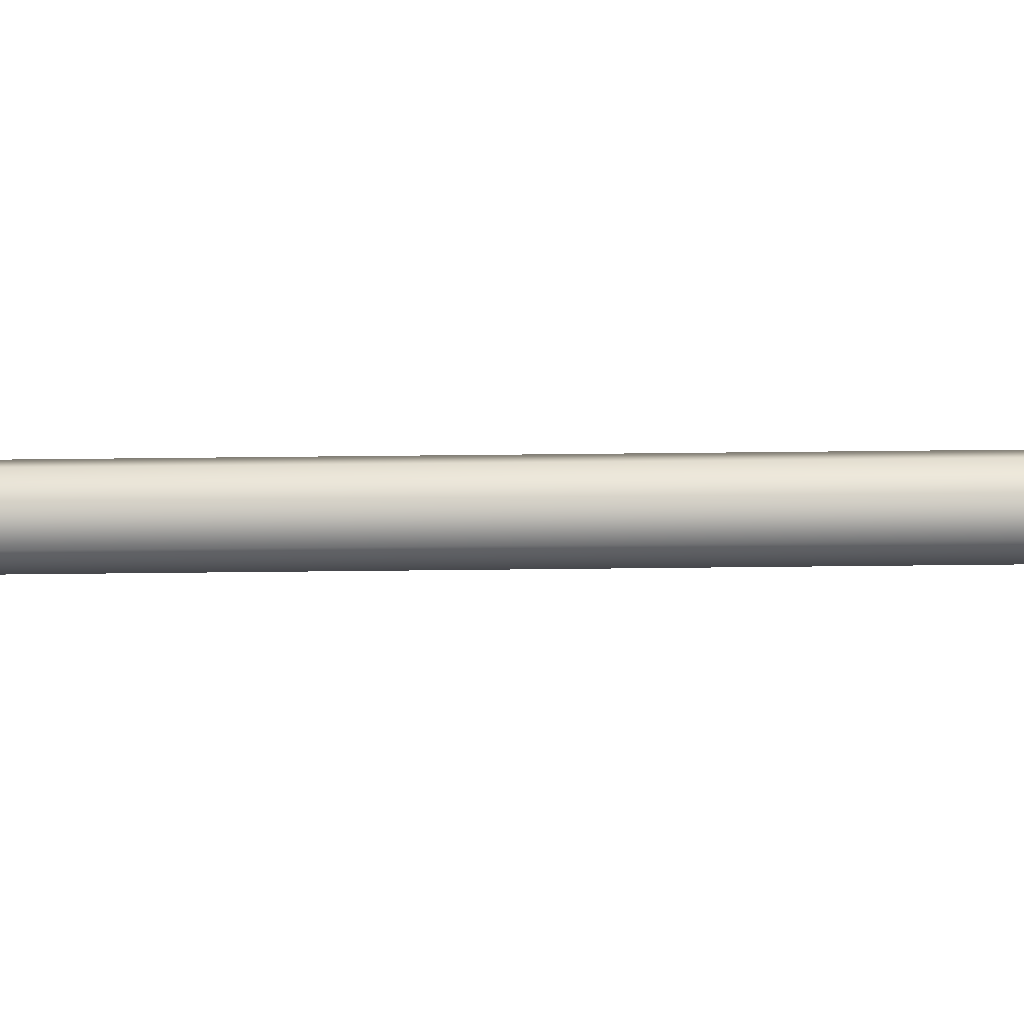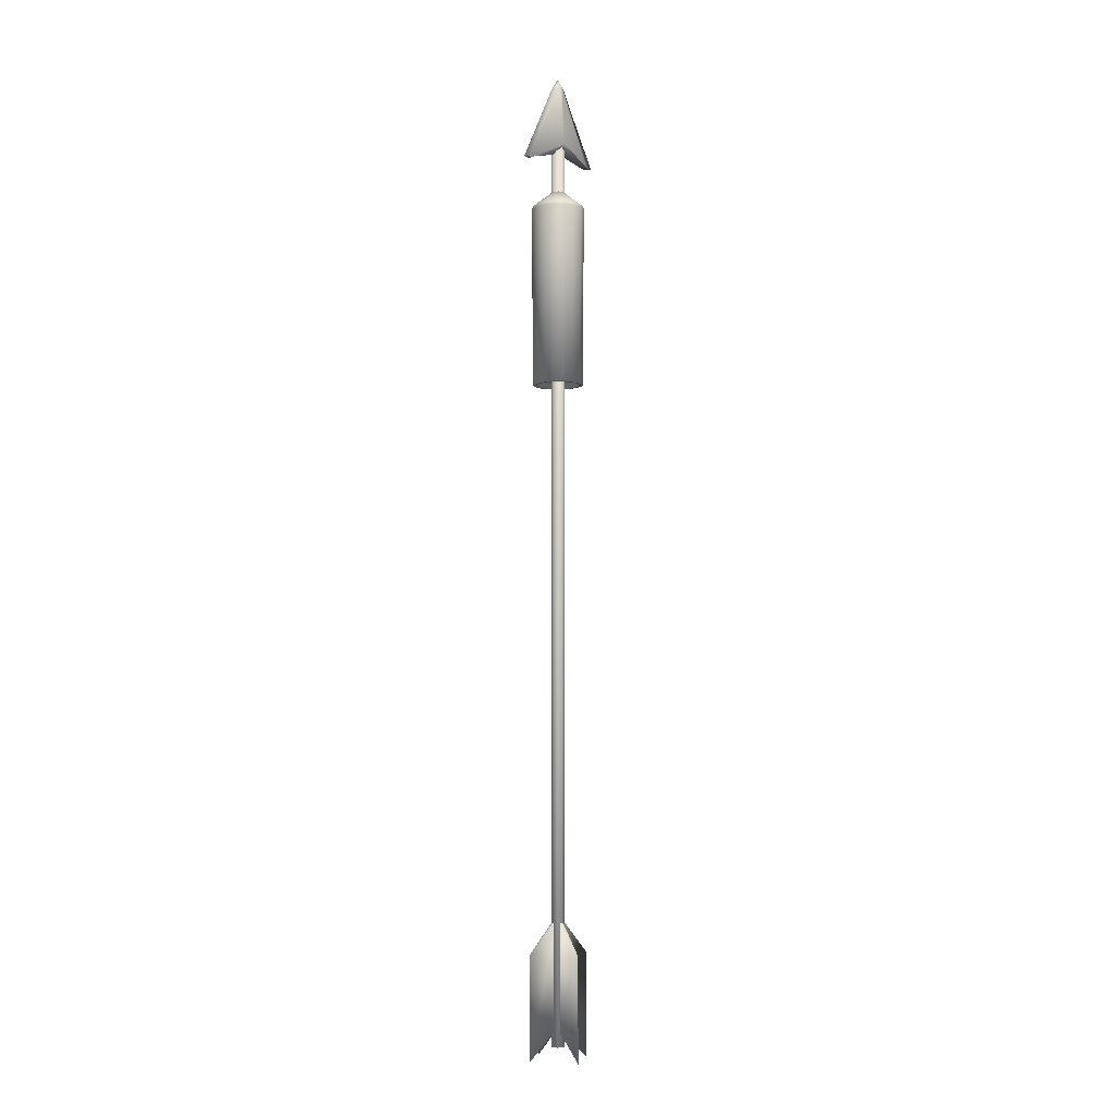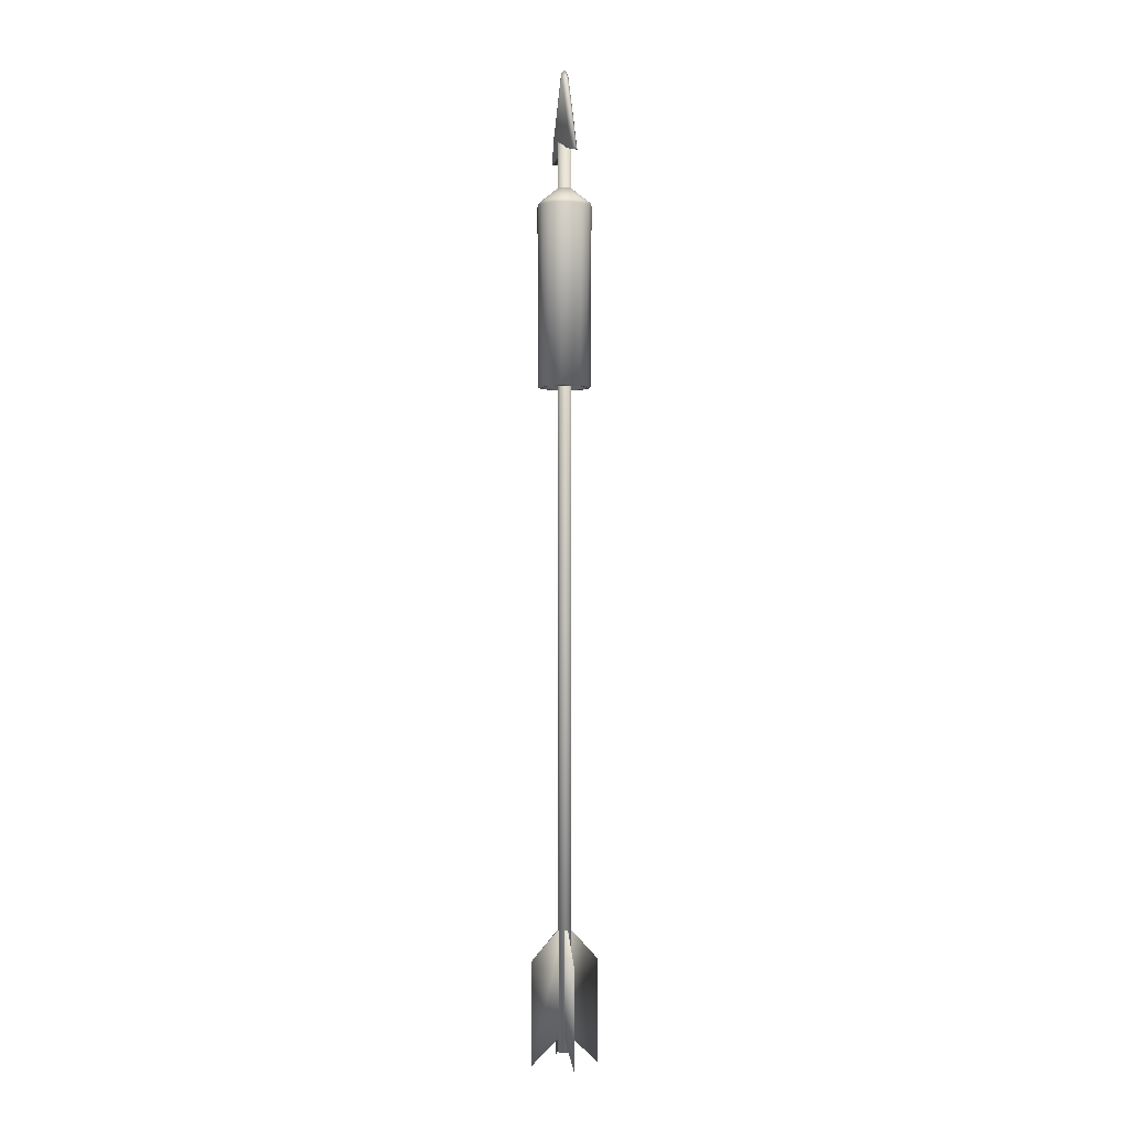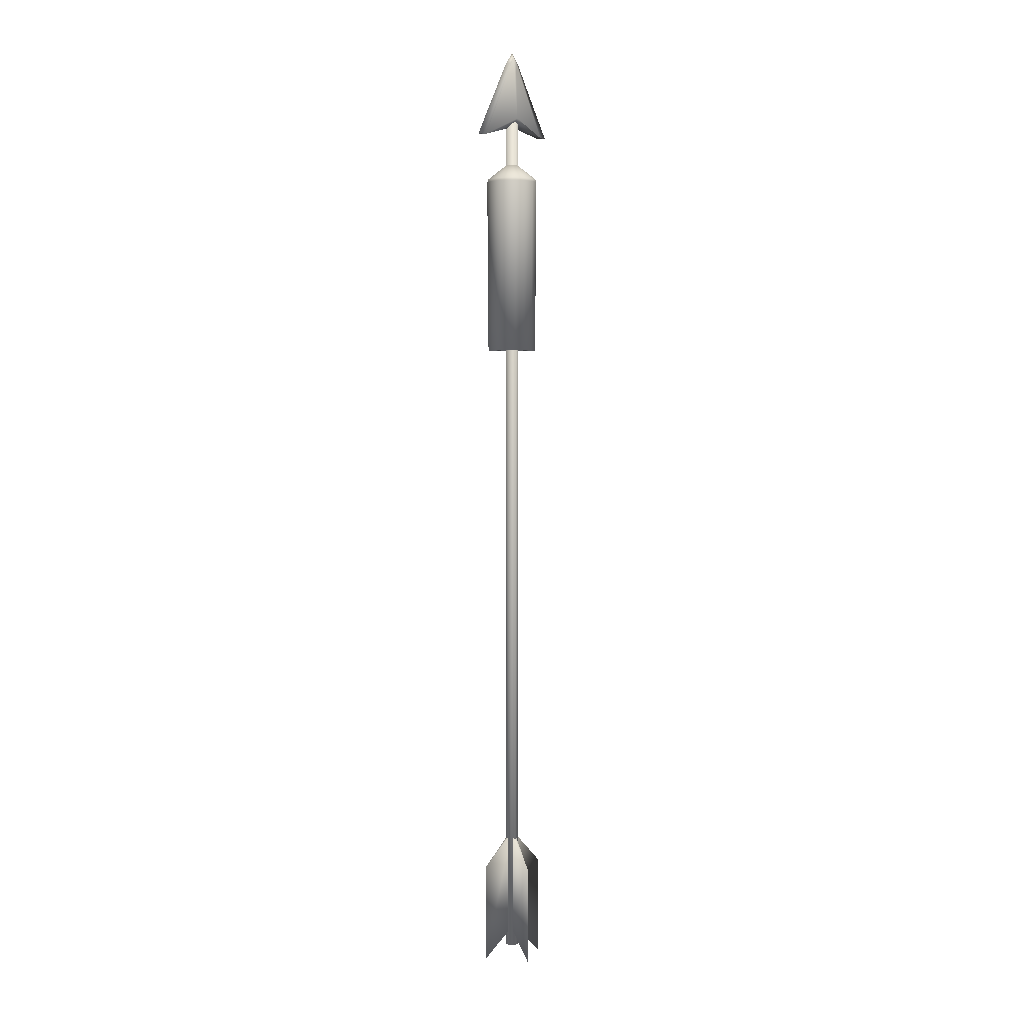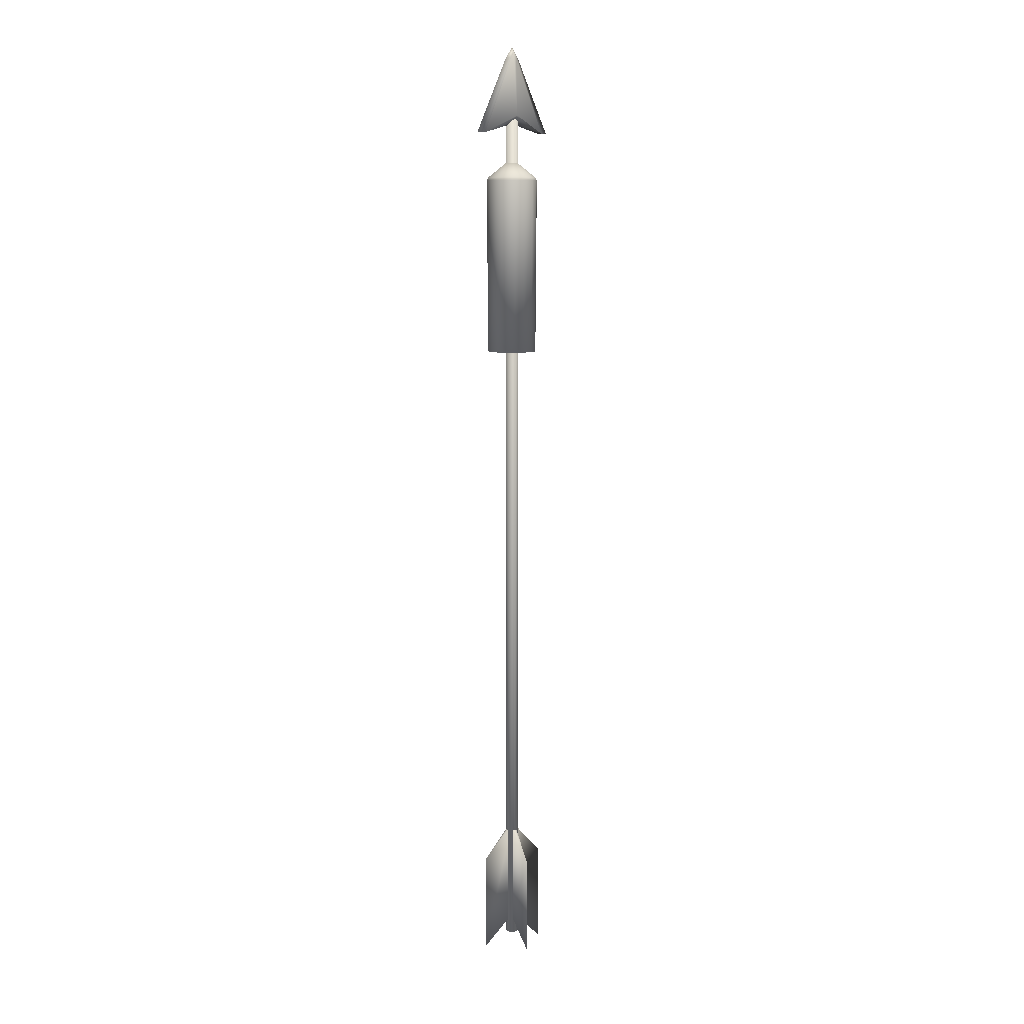
<metadata>
{"format":"obj","ext":"obj","renderer":"f3d","projection":"perspective","resolution":1024,"background":"white","views":[{"elev":34.4,"azim":89.0,"up":"+Z"},{"elev":-5.3,"azim":144.9,"up":"+Y"},{"elev":-1.0,"azim":-105.8,"up":"+Y"},{"elev":4.1,"azim":149.0,"up":"+Y"},{"elev":9.2,"azim":150.0,"up":"+Y"}]}
</metadata>
<code>
o Cube_Cube.001
v 0.002987 0.2587 0.002987
v 0.002987 -0.2944 0.002987
v 0.002987 0.2587 -0.002987
v 0.002987 -0.2944 -0.002987
v -0.002987 0.2587 0.002987
v -0.002987 -0.2944 0.002987
v -0.002987 0.2587 -0.002987
v -0.002987 -0.2944 -0.002987
v 0.004258 -0.2944 -0
v 0.004258 0.2587 -0
v -0.004258 -0.2944 -0
v -0.004258 0.2587 -0
v -0 -0.2944 -0.004301
v -0 0.2587 -0.004301
v -0 -0.2944 0.004301
v -0 0.2587 0.004301
v -0 -0.2944 -0
v 0 0.2587 -0
v 0.002074 0.2952 0.002083
v 0.02074 0.2482 0.002083
v 0.002074 0.2952 -0.002066
v 0.02074 0.2482 -0.002066
v -0.002074 0.2952 0.002083
v -0.02074 0.2482 0.002083
v -0.002074 0.2952 -0.002066
v -0.02074 0.2482 -0.002066
v 0 0.259 -0.006746
v 0 0.2991 -0.002066
v 0 0.259 0.006763
v 0 0.2991 0.002083
v -0.02552 0.2482 9e-06
v 0 0.254 9e-06
v 0.02552 0.2482 9e-06
v 0 0.3019 9e-06
v 0.004461 0.2952 0.000164
v -0.004461 0.2952 9e-06
v 0.001327 -0.2179 0.001245
v 0.001327 -0.283 0.001245
v 0.001327 -0.2179 -0.001245
v 0.001327 -0.283 -0.001245
v -0.001328 -0.2179 0.001245
v -0.001328 -0.283 0.001245
v -0.001328 -0.2179 -0.001245
v -0.001328 -0.283 -0.001245
v -0 -0.3019 -0.02074
v -0 -0.2392 -0.02074
v -0 -0.3019 0.02074
v -0 -0.2392 0.02074
v 0.02074 -0.3019 -0
v 0.02074 -0.2392 -0
v -0.02074 -0.3019 -0
v -0.02074 -0.2392 -0
v 0.002987 -0.001328 0.002987
v 0.002987 -0.001328 -0.002987
v -0.002987 -0.001328 -0.002987
v -0.002987 -0.001328 0.002987
v -0.004258 -0.001328 -0
v 0.004258 -0.001328 -0
v -0 -0.001328 0.004301
v -0 -0.001328 -0.004301
v -0.01101 0.1074 0.01112
v -0.01101 0.2198 0.01112
v -0.01101 0.1074 -0.01112
v -0.01101 0.2198 -0.01112
v 0.01124 0.1074 0.01112
v 0.01124 0.2198 0.01112
v 0.01124 0.1074 -0.01112
v 0.01124 0.2198 -0.01112
v 0.000116 0.2198 -0.01557
v 0.000116 0.1074 -0.01557
v 0.000116 0.2198 0.01557
v 0.000116 0.1074 0.01557
v -0.0149 0.2198 -0
v -0.0149 0.1074 -0
v 0.01513 0.2198 -0
v 0.01513 0.1074 -0
v 0.000116 0.2322 -0
v -0.01164 0.1097 0.005002
v 0.006233 0.1074 -0.01468
v 0.01449 0.2198 0.006117
v -0.01426 0.2198 -0.006117
v -0.01426 0.2198 0.006117
v 0.006233 0.2198 0.01468
v -0.01426 0.1074 -0.006117
v -0.006001 0.1074 0.01468
v 0.01449 0.1074 -0.006117
v -0.01426 0.1074 0.006117
v 0.01449 0.2198 -0.006117
v -0.006001 0.2198 0.01468
v 0.006233 0.2198 -0.01468
v 0.01449 0.1074 0.006117
v 0.006233 0.1074 0.01468
v -0.006001 0.2198 -0.01468
v -0.006001 0.1074 -0.01468
v -0.01154 0.2179 0.01166
v -0.01154 0.2179 -0.01166
v 0.01177 0.2179 -0.01166
v 0.01177 0.2179 0.01166
v 0.000116 0.2179 0.01632
v 0.000116 0.2179 -0.01632
v 0.01585 0.2179 -0
v -0.01562 0.2179 -0
v -0.006294 0.2179 0.01538
v -0.01495 0.2179 -0.00641
v 0.01518 0.2179 -0.00641
v 0.006526 0.2179 -0.01538
v 0.006526 0.2179 0.01538
v -0.01495 0.2179 0.00641
v 0.01518 0.2179 0.00641
v -0.006294 0.2179 -0.01538
v -0.01164 0.1074 0.005002
v -0.008979 0.1074 0.009095
v -0.004886 0.1074 -0.01201
v -0.008979 0.1074 -0.009095
v 0.01187 0.1074 -0.005002
v 0.009211 0.1074 -0.009095
v 0.005118 0.1074 0.01201
v 0.009211 0.1074 0.009095
v 0.005118 0.1074 -0.01201
v 0.000116 0.1074 -0.01273
v -0.004886 0.1074 0.01201
v 0.000116 0.1074 0.01273
v -0.01164 0.1074 -0.005002
v -0.01216 0.1074 -0
v 0.01187 0.1074 0.005002
v 0.01239 0.1074 -0
v -0.008979 0.1097 0.009095
v -0.004886 0.1097 -0.01201
v -0.008979 0.1097 -0.009095
v 0.01187 0.1097 -0.005002
v 0.009211 0.1097 -0.009095
v 0.005118 0.1097 0.01201
v 0.009211 0.1097 0.009095
v 0.005118 0.1097 -0.01201
v 0.000116 0.1097 -0.01273
v -0.004886 0.1097 0.01201
v 0.000116 0.1097 0.01273
v 0.000116 0.1097 -0
v -0.01164 0.1097 -0.005002
v -0.01216 0.1097 -0
v 0.01187 0.1097 0.005002
v 0.01239 0.1097 -0
f 58 54 3 10
f 60 55 7 14
f 57 56 5 12
f 59 53 1 16
f 18 14 7 12
f 17 13 4 9
f 15 17 9 2
f 16 18 12 5
f 55 57 12 7
f 53 58 10 1
f 1 10 18 16
f 6 11 17 15
f 11 8 13 17
f 10 3 14 18
f 56 59 16 5
f 54 60 14 3
f 20 33 35 19
f 27 26 25 28
f 31 24 23 36
f 29 20 19 30
f 30 34 36 23
f 32 27 22 33
f 31 26 27 32
f 19 35 34 30
f 24 29 30 23
f 22 27 28 21
f 29 32 33 20
f 24 31 32 29
f 33 22 21 35
f 35 21 28 34
f 34 28 25 36
f 26 31 36 25
f 49 40 39 50
f 45 44 43 46
f 51 42 41 52
f 47 38 37 48
f 45 40 44
f 51 44 42
f 47 42 38
f 49 38 40
f 42 47 48 41
f 40 45 46 39
f 50 39 37
f 52 41 43
f 46 43 39
f 48 37 41
f 44 51 52 43
f 38 49 50 37
f 4 13 60 54
f 6 15 59 56
f 2 9 58 53
f 8 11 57 55
f 15 2 53 59
f 11 6 56 57
f 13 8 55 60
f 9 4 54 58
f 104 96 63 84
f 106 97 67 79
f 109 98 65 91
f 103 95 61 85
f 87 74 124 111
f 64 77 93
f 75 88 77
f 65 92 117 118
f 107 99 72 92
f 96 110 94 63
f 94 70 120 113
f 80 75 77
f 71 77 89
f 79 67 116 119
f 97 105 86 67
f 95 108 87 61
f 62 77 82
f 68 90 77
f 61 87 111 112
f 86 76 126 115
f 67 86 115 116
f 85 61 112 121
f 71 83 77
f 77 64 81
f 77 69 93
f 92 72 122 117
f 66 80 77
f 76 91 125 126
f 90 69 77
f 84 63 114 123
f 72 85 121 122
f 73 77 81
f 91 65 118 125
f 88 68 77
f 74 84 123 124
f 77 62 89
f 77 73 82
f 63 94 113 114
f 70 79 119 120
f 83 66 77
f 99 103 85 72
f 102 104 84 74
f 105 101 76 86
f 100 106 79 70
f 98 107 92 65
f 108 102 74 87
f 101 109 91 76
f 110 100 70 94
f 93 69 100 110
f 75 80 109 101
f 82 73 102 108
f 66 83 107 98
f 69 90 106 100
f 88 75 101 105
f 73 81 104 102
f 71 89 103 99
f 62 82 108 95
f 68 88 105 97
f 64 93 110 96
f 83 71 99 107
f 89 62 95 103
f 80 66 98 109
f 90 68 97 106
f 81 64 96 104
f 120 119 134 135
f 121 112 127 136
f 118 117 132 133
f 123 114 129 139
f 116 115 130 131
f 119 116 131 134
f 114 113 128 129
f 113 120 135 128
f 126 125 141 142
f 112 111 78 127
f 117 122 137 132
f 124 123 139 140
f 125 118 133 141
f 111 124 140 78
f 122 121 136 137
f 115 126 142 130
f 138 135 134
f 128 135 138
f 127 78 138
f 138 142 141
f 138 133 132
f 136 127 138
f 139 129 138
f 142 138 130
f 129 128 138
f 133 138 141
f 137 136 138
f 138 131 130
f 131 138 134
f 78 140 138
f 137 138 132
f 140 139 138

</code>
